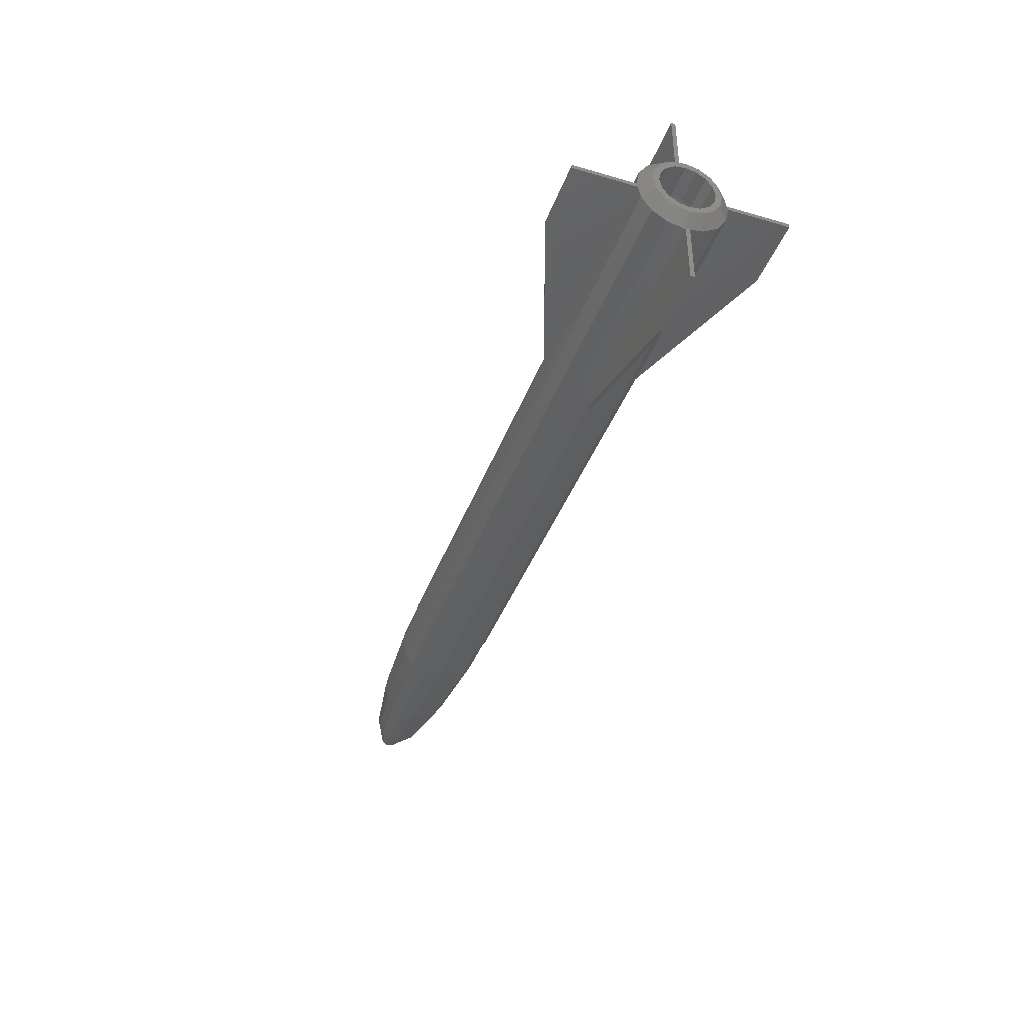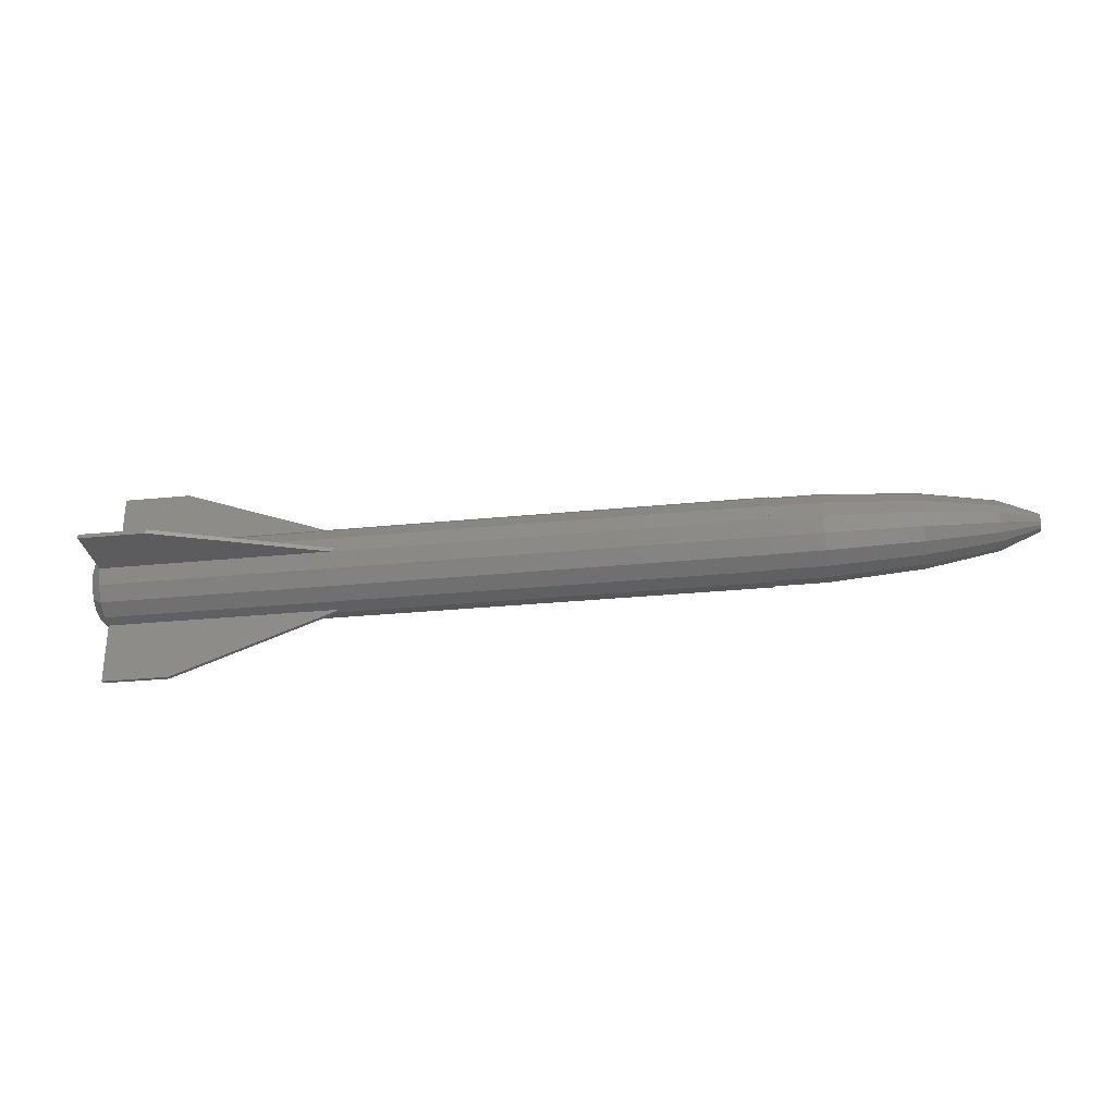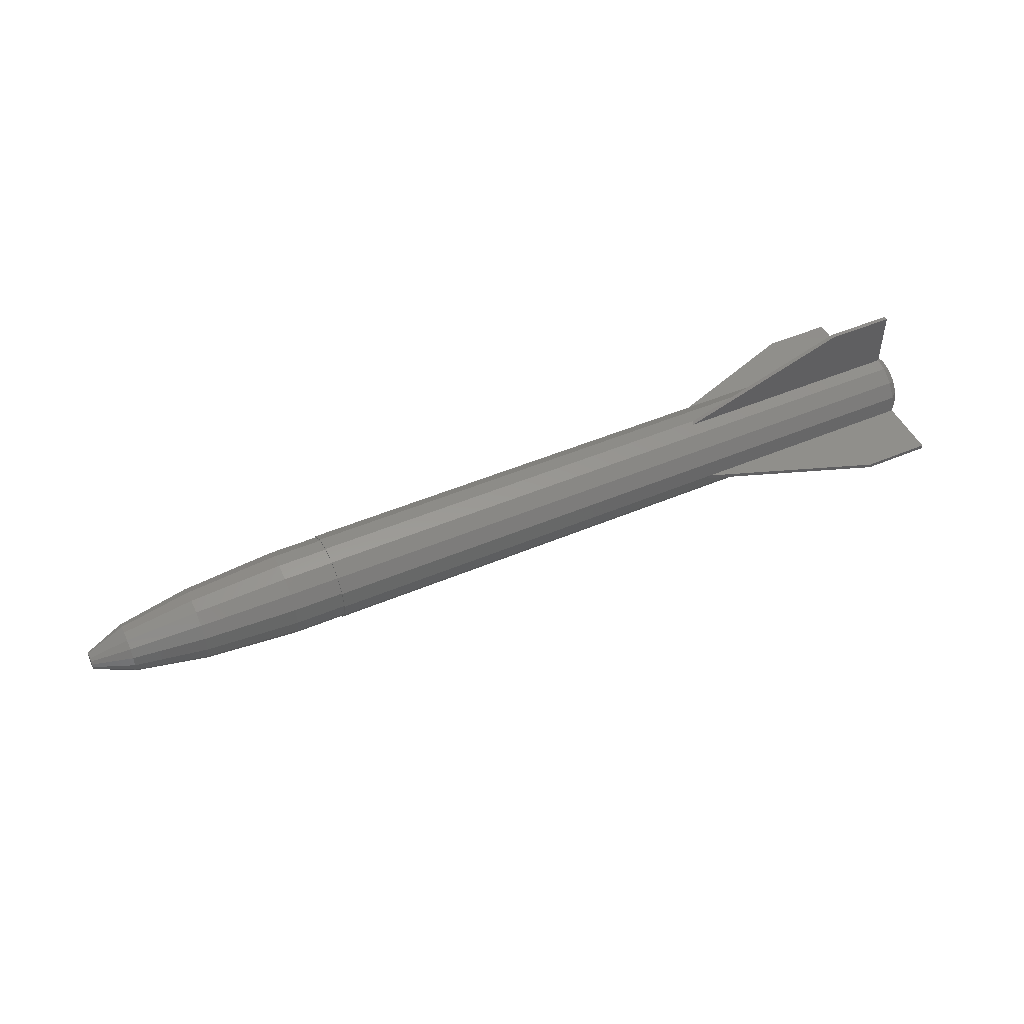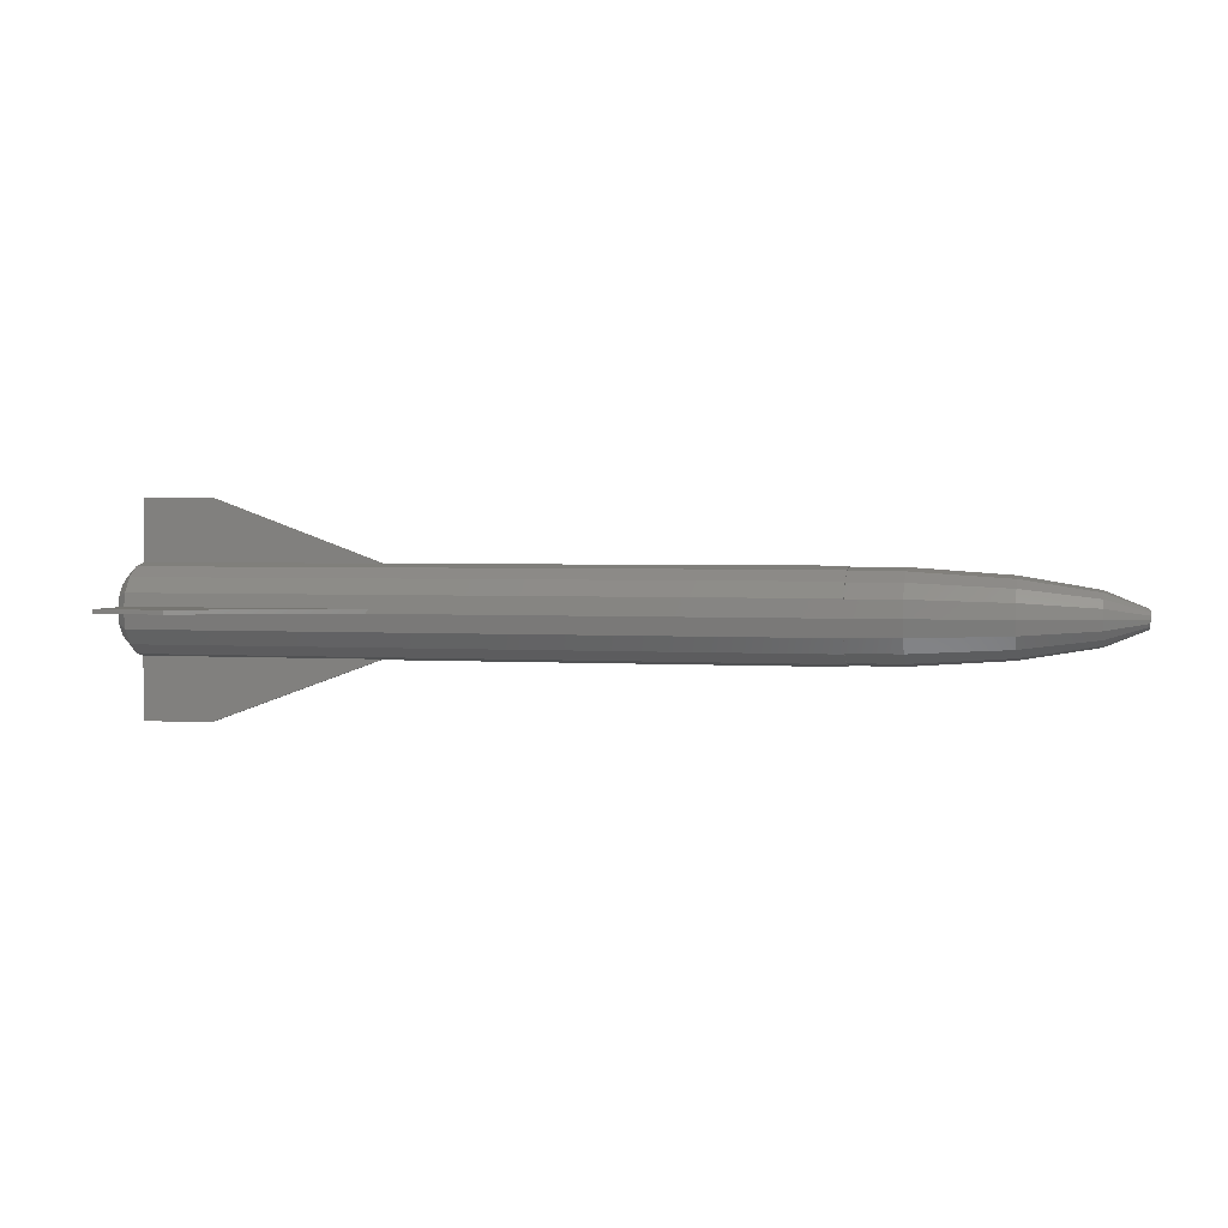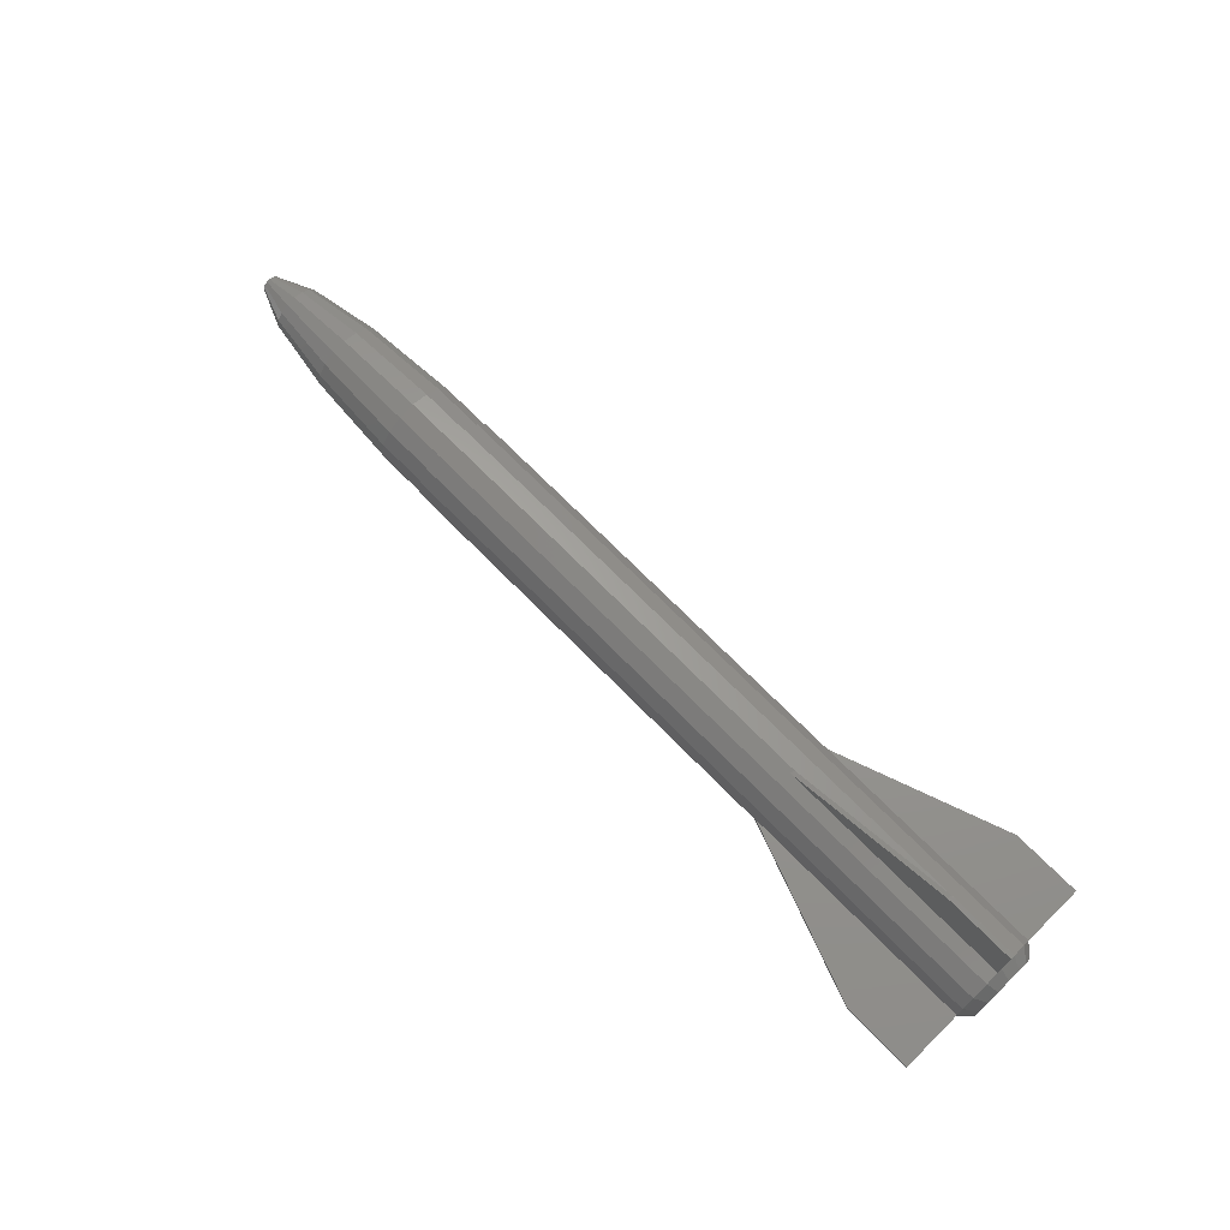
<metadata>
{"format":"stl","ext":"stl","renderer":"f3d","projection":"perspective","resolution":1024,"background":"white","views":[{"elev":-40.9,"azim":-109.5,"up":"+Y"},{"elev":-29.3,"azim":8.4,"up":"+Z"},{"elev":48.3,"azim":154.7,"up":"+Z"},{"elev":2.5,"azim":13.0,"up":"+Y"},{"elev":70.5,"azim":-134.4,"up":"+Y"}]}
</metadata>
<code>
# stl→obj: 236 verts, 468 faces
v -11.93 4.75 -0.19
v -15 4.75 0
v -11.93 4.75 0
v -15 4.75 -0.19
v -4.37 2 0
v -4.266 1.962 -0.19
v -15 1.962 -0.19
v -15 -4.75 0.19
v -15 -2 0
v -15 -4.75 0
v -15 -1.962 0.19
v -15 -0.19 -4.75
v -15 0 -2
v -15 0 -4.75
v -15 -0.19 -1.962
v -15 0 2
v -15 0.19 4.75
v -15 0.19 1.962
v -15 0 4.75
v -15 2 0
v -11.93 0 -4.75
v -4.37 0 -2
v -11.93 0 4.75
v -11.93 0.19 4.75
v -4.37 0 2
v -4.266 0.19 1.962
v -11.93 -4.75 0.19
v -11.93 -4.75 0
v -4.37 -2 0
v -4.266 -1.962 0.19
v -11.93 -0.19 -4.75
v -4.266 -0.19 -1.962
v 15 1.848 0.7654
v -15 1.414 1.414
v 15 1.414 1.414
v -15 1.848 0.7654
v -15 0.7654 -1.848
v 15 1.414 -1.414
v 15 0.7654 -1.848
v -15 1.414 -1.414
v 15 0 -2
v 15 0.7654 1.848
v -15 0.7654 1.848
v -15 -1.848 0.7654
v 15 -1.848 0.7654
v 15 -2 0
v -15 -1.848 -0.7654
v 15 -1.848 -0.7654
v -15 -1.414 -1.414
v 15 -1.414 -1.414
v 15 -0.7654 -1.848
v -15 -0.7654 -1.848
v 15 0 2
v 15 2 0
v 15 1.848 -0.7654
v -15 1.848 -0.7654
v -15 -0.7654 1.848
v 15 -1.414 1.414
v 15 -0.7654 1.848
v -15 -1.414 1.414
v 15 1.952 0
v 15 1.803 0.7469
v 15 1.38 1.38
v 15 0.7469 1.803
v 15 0 1.952
v 15 -0.7469 1.803
v 15 -1.38 1.38
v 15 -1.803 0.7469
v 15 -1.952 0
v 15 1.803 -0.7469
v 15 1.38 -1.38
v 15 0.7469 -1.803
v 15 0 -1.952
v 15 -0.7469 -1.803
v 15 -1.38 -1.38
v 15 -1.803 -0.7469
v 21.51 0 1.655
v 17.28 0 1.952
v 17.28 -0.7469 1.803
v 24.75 0.4231 -1.021
v 26.51 0 -0.3882
v 24.75 0 -1.106
v 26.51 -0.3587 0.1486
v 24.75 -1.021 0.4231
v 26.51 -0.3882 0
v 21.51 -1.655 0
v 17.28 -1.803 0.7469
v 17.28 -1.952 0
v 21.51 0.6332 -1.529
v 21.51 0 -1.655
v 17.28 0.7469 -1.803
v 21.51 1.655 0
v 21.51 1.529 0.6332
v 24.75 1.106 0
v 21.51 1.529 -0.6332
v 24.75 1.021 -0.4231
v 24.75 0.7818 -0.7818
v 21.51 -0.6332 -1.529
v 17.28 -0.7469 -1.803
v 21.51 -0.6332 1.529
v 21.51 -1.17 -1.17
v 17.28 -1.38 -1.38
v 24.75 -0.4231 -1.021
v 24.75 -0.7818 -0.7818
v 21.51 -1.17 1.17
v 17.28 -1.38 1.38
v 24.75 -0.4231 1.021
v 24.75 -0.7818 0.7818
v 26.51 0.3587 0.1486
v 24.75 0.7818 0.7818
v 26.51 0.2745 0.2745
v 26.51 0 0.3882
v 26.51 -0.1486 0.3587
v 24.75 0.4231 1.021
v 24.75 0 1.106
v 17.28 1.803 0.7469
v 17.28 1.38 1.38
v 17.28 0.7469 1.803
v 21.51 0.6332 1.529
v 17.28 1.38 -1.38
v 21.51 1.17 -1.17
v 17.28 1.803 -0.7469
v 24.75 1.021 0.4231
v 21.51 -1.529 0.6332
v 17.28 0 -1.952
v 26.51 0.3587 -0.1486
v 26.51 0.2745 -0.2745
v 26.51 0.1486 -0.3587
v 21.51 -1.529 -0.6332
v 17.28 -1.803 -0.7469
v 26.51 -0.2745 -0.2745
v 26.51 -0.3587 -0.1486
v 21.51 1.17 1.17
v 24.75 -1.021 -0.4231
v 26.51 -0.2745 0.2745
v 26.51 -0.1486 -0.3587
v 24.75 -1.106 0
v 26.51 0.3882 0
v 17.28 1.952 0
v 26.51 0.1486 0.3587
v -15.5 -1.386 0.574
v -15.5 -1.061 1.061
v -15.5 -0.574 1.386
v -15.5 0 -1.5
v -15.5 0.574 -1.386
v -15.5 -1.386 -0.574
v -15.5 0 1.5
v -15.5 -1.061 -1.061
v -15.5 -0.574 -1.386
v -15.5 1.061 -1.061
v -15.5 1.386 -0.574
v -15.5 -1.5 0
v -15.5 1.386 0.574
v -15.5 1.5 0
v -15.5 0.574 1.386
v -15.5 1.226 0
v -15.5 1.133 -0.4692
v -15.5 0.8669 -0.8669
v -15.5 0.4692 -1.133
v -15.5 0 -1.226
v -15.5 -0.4692 -1.133
v -15.5 -0.8669 -0.8669
v -15.5 -1.133 -0.4692
v -15.5 -1.226 0
v -15.5 1.133 0.4692
v -15.5 1.061 1.061
v -15.5 0.8669 0.8669
v -15.5 0.4692 1.133
v -15.5 0 1.226
v -15.5 -0.4692 1.133
v -15.5 -0.8669 0.8669
v -15.5 -1.133 0.4692
v -14.02 0.8669 0.8669
v -14.02 0.4692 1.133
v -14.02 1.226 0
v -14.02 1.133 -0.4692
v -10.84 -0.2658 -0.6416
v -10.84 -0.4911 -0.4911
v -10.1 -0.09332 -0.2253
v -10.1 -0.1724 -0.1724
v -12.22 0.3977 -0.9602
v -12.22 0 -1.039
v -10.84 0 -0.6945
v -10.84 0.4911 0.4911
v -10.84 0.2658 0.6416
v -12.22 0.3977 0.9602
v -12.22 -0.9602 0.3977
v -12.22 -1.039 0
v -14.02 -1.133 0.4692
v -14.02 0 -1.226
v -14.02 0.4692 -1.133
v -14.02 0.8669 -0.8669
v -14.02 0 1.226
v -10.84 0.6416 -0.2658
v -10.84 0.4911 -0.4911
v -10.1 0.2253 -0.09332
v -10.1 0 -0.2439
v -10.1 0.09332 -0.2253
v -12.22 1.039 0
v -10.1 0.1724 0.1724
v -10.1 0.09332 0.2253
v -10.84 0 0.6945
v -12.22 -0.3977 0.9602
v -12.22 0 1.039
v -10.1 0.1724 -0.1724
v -10.1 -0.09332 0.2253
v -10.84 -0.4911 0.4911
v -10.84 -0.2658 0.6416
v -12.22 -0.7349 0.7349
v -14.02 -0.8669 -0.8669
v -14.02 -0.4692 -1.133
v -10.84 -0.6945 0
v -12.22 -0.9602 -0.3977
v -10.84 0.2658 -0.6416
v -14.02 1.133 0.4692
v -12.22 0.9602 0.3977
v -12.22 -0.3977 -0.9602
v -10.1 0 0.2439
v -12.22 0.7349 -0.7349
v -12.22 0.9602 -0.3977
v -14.02 -0.8669 0.8669
v -12.22 -0.7349 -0.7349
v -14.02 -0.4692 1.133
v -14.02 -1.226 0
v -10.84 0.6945 0
v -10.1 -0.2253 -0.09332
v -10.84 -0.6416 -0.2658
v -10.84 -0.6416 0.2658
v -14.02 -1.133 -0.4692
v -10.1 0.2253 0.09332
v -10.1 0.2439 0
v -10.1 -0.1724 0.1724
v -10.1 -0.2253 0.09332
v -10.1 -0.2439 0
v -10.84 0.6416 0.2658
v -12.22 0.7349 0.7349
f 1 2 3
f 2 1 4
f 1 5 6
f 5 1 3
f 7 1 6
f 1 7 4
f 8 9 10
f 9 8 11
f 12 13 14
f 13 12 15
f 16 17 18
f 17 16 19
f 4 20 2
f 20 4 7
f 20 3 2
f 3 20 5
f 21 13 22
f 13 21 14
f 17 23 24
f 23 17 19
f 24 25 26
f 25 24 23
f 18 24 26
f 24 18 17
f 16 23 19
f 23 16 25
f 10 27 8
f 27 10 28
f 29 27 28
f 27 29 30
f 11 27 30
f 27 11 8
f 9 28 10
f 28 9 29
f 12 21 31
f 21 12 14
f 31 22 32
f 22 31 21
f 31 15 12
f 15 31 32
f 33 34 35
f 34 33 36
f 37 38 39
f 38 37 40
f 22 39 41
f 37 22 13
f 22 37 39
f 34 42 35
f 42 34 43
f 30 44 11
f 44 30 45
f 46 30 29
f 30 46 45
f 47 29 9
f 48 29 47
f 29 48 46
f 49 48 47
f 48 49 50
f 49 51 50
f 51 49 52
f 42 26 53
f 43 26 42
f 26 43 18
f 53 26 25
f 51 32 41
f 52 32 51
f 32 52 15
f 41 32 22
f 5 33 54
f 33 5 36
f 36 5 20
f 54 6 5
f 55 6 54
f 56 6 55
f 6 56 7
f 38 56 55
f 56 38 40
f 57 58 59
f 58 57 60
f 33 61 54
f 33 62 61
f 35 62 33
f 35 63 62
f 42 63 35
f 42 64 63
f 53 64 42
f 53 65 64
f 53 66 65
f 59 66 53
f 59 67 66
f 58 67 59
f 58 68 67
f 45 68 58
f 45 69 68
f 69 45 46
f 61 55 54
f 70 55 61
f 70 38 55
f 71 38 70
f 71 39 38
f 72 39 71
f 73 39 72
f 73 41 39
f 74 41 73
f 74 51 41
f 75 51 74
f 75 50 51
f 76 50 75
f 76 48 50
f 69 48 76
f 48 69 46
f 25 59 53
f 57 25 16
f 25 57 59
f 44 58 60
f 58 44 45
f 77 78 79
f 80 81 82
f 83 84 85
f 86 87 88
f 89 82 90
f 91 89 90
f 92 93 94
f 95 96 97
f 90 98 99
f 65 79 78
f 79 65 66
f 77 79 100
f 98 101 102
f 89 80 82
f 98 102 99
f 103 104 98
f 95 94 96
f 105 100 106
f 107 100 108
f 109 110 111
f 90 82 98
f 112 107 113
f 114 115 112
f 116 63 117
f 63 116 62
f 63 118 117
f 118 63 64
f 89 97 80
f 119 118 77
f 120 121 89
f 122 92 95
f 91 120 89
f 94 93 123
f 84 108 124
f 68 106 67
f 106 68 87
f 74 125 99
f 125 74 73
f 64 78 118
f 78 64 65
f 118 78 77
f 97 126 127
f 97 127 128
f 119 77 115
f 92 94 95
f 120 70 122
f 70 120 71
f 112 115 107
f 82 103 98
f 82 81 103
f 108 105 124
f 66 106 79
f 106 66 67
f 102 129 130
f 125 90 99
f 91 90 125
f 73 91 125
f 91 73 72
f 69 87 68
f 87 69 88
f 75 99 102
f 99 75 74
f 115 77 100
f 115 100 107
f 97 128 80
f 80 128 81
f 121 95 97
f 121 97 89
f 131 132 104
f 92 116 93
f 93 117 133
f 116 117 93
f 117 119 133
f 117 118 119
f 129 86 130
f 104 132 134
f 83 108 84
f 135 108 83
f 100 79 106
f 103 136 104
f 101 129 102
f 72 120 91
f 120 72 71
f 76 88 69
f 88 76 130
f 137 86 129
f 132 85 134
f 120 95 121
f 122 95 120
f 96 126 97
f 96 138 126
f 139 116 92
f 139 92 122
f 111 110 140
f 93 110 123
f 113 108 135
f 113 107 108
f 136 131 104
f 104 134 129
f 81 136 103
f 104 129 101
f 98 104 101
f 75 130 76
f 130 75 102
f 123 110 109
f 94 123 138
f 94 138 96
f 122 61 139
f 61 122 70
f 139 62 116
f 62 139 61
f 133 119 110
f 93 133 110
f 110 119 114
f 114 119 115
f 138 123 109
f 86 88 130
f 108 100 105
f 134 137 129
f 85 137 134
f 140 114 112
f 110 114 140
f 109 126 138
f 111 126 109
f 111 127 126
f 140 127 111
f 140 128 127
f 112 128 140
f 112 81 128
f 113 81 112
f 113 136 81
f 135 136 113
f 135 131 136
f 83 131 135
f 83 132 131
f 132 83 85
f 105 106 124
f 124 106 87
f 84 124 137
f 85 84 137
f 137 124 86
f 124 87 86
f 141 60 142
f 60 57 143
f 13 144 37
f 144 145 37
f 47 146 49
f 57 16 147
f 49 148 149
f 147 18 43
f 18 147 16
f 150 151 40
f 47 9 152
f 52 149 144
f 47 152 146
f 15 144 13
f 144 15 52
f 152 11 44
f 11 152 9
f 49 149 52
f 153 36 154
f 44 60 141
f 49 146 148
f 145 150 40
f 142 60 143
f 152 44 141
f 40 151 56
f 37 145 40
f 154 36 20
f 155 43 34
f 143 57 147
f 156 154 151
f 154 156 153
f 151 157 156
f 150 157 151
f 150 158 157
f 145 158 150
f 145 159 158
f 144 159 145
f 144 160 159
f 144 161 160
f 149 161 144
f 149 162 161
f 148 162 149
f 148 163 162
f 146 163 148
f 163 146 164
f 165 153 156
f 165 166 153
f 167 166 165
f 167 155 166
f 168 155 167
f 169 155 168
f 169 147 155
f 170 147 169
f 170 143 147
f 171 143 170
f 171 142 143
f 172 142 171
f 141 172 164
f 152 164 146
f 172 141 142
f 164 152 141
f 154 7 56
f 7 154 20
f 151 154 56
f 153 34 36
f 147 43 155
f 155 34 166
f 166 34 153
f 168 173 174
f 173 168 167
f 157 175 156
f 175 157 176
f 177 178 179
f 179 178 180
f 181 182 183
f 184 185 186
f 187 188 189
f 159 190 191
f 190 159 160
f 191 181 192
f 191 182 181
f 169 174 193
f 174 169 168
f 194 195 196
f 183 197 198
f 175 176 199
f 200 201 184
f 191 190 182
f 158 191 192
f 191 158 159
f 202 203 204
f 195 198 205
f 206 207 208
f 207 187 209
f 161 210 211
f 210 161 162
f 212 213 188
f 173 186 174
f 195 214 198
f 215 216 173
f 175 199 215
f 174 204 193
f 208 207 203
f 185 201 202
f 217 211 210
f 214 183 198
f 158 176 157
f 176 158 192
f 201 218 202
f 192 219 220
f 209 187 221
f 217 210 222
f 202 208 203
f 203 221 223
f 224 172 189
f 172 224 164
f 189 171 221
f 171 189 172
f 190 211 182
f 182 211 217
f 192 181 219
f 220 195 194
f 204 223 193
f 194 196 225
f 195 205 196
f 186 204 174
f 176 192 220
f 176 220 199
f 199 220 225
f 183 177 179
f 226 227 212
f 204 203 223
f 187 189 221
f 212 188 187
f 228 187 207
f 209 221 203
f 207 209 203
f 171 223 221
f 223 171 170
f 182 217 183
f 213 229 188
f 219 181 195
f 219 195 220
f 199 216 215
f 156 215 165
f 215 156 175
f 206 208 202
f 197 183 179
f 230 200 184
f 160 211 190
f 211 160 161
f 188 224 189
f 196 230 231
f 205 230 196
f 205 200 230
f 198 200 205
f 198 201 200
f 197 201 198
f 197 218 201
f 179 218 197
f 179 206 218
f 180 206 179
f 180 232 206
f 226 232 180
f 226 233 232
f 233 226 234
f 206 232 207
f 228 212 187
f 218 206 202
f 233 212 228
f 233 228 207
f 170 193 223
f 193 170 169
f 181 183 214
f 181 214 195
f 165 173 167
f 173 165 215
f 186 202 204
f 185 202 186
f 180 178 226
f 216 235 184
f 220 194 225
f 184 201 185
f 188 229 224
f 229 164 224
f 164 229 163
f 217 222 178
f 232 233 207
f 178 227 226
f 234 212 233
f 225 231 230
f 225 230 235
f 234 226 212
f 225 196 231
f 216 236 173
f 173 236 186
f 235 230 184
f 178 222 213
f 210 163 229
f 163 210 162
f 227 213 212
f 178 213 227
f 216 184 236
f 236 184 186
f 199 225 216
f 225 235 216
f 222 210 213
f 210 229 213
f 183 217 177
f 177 217 178

</code>
